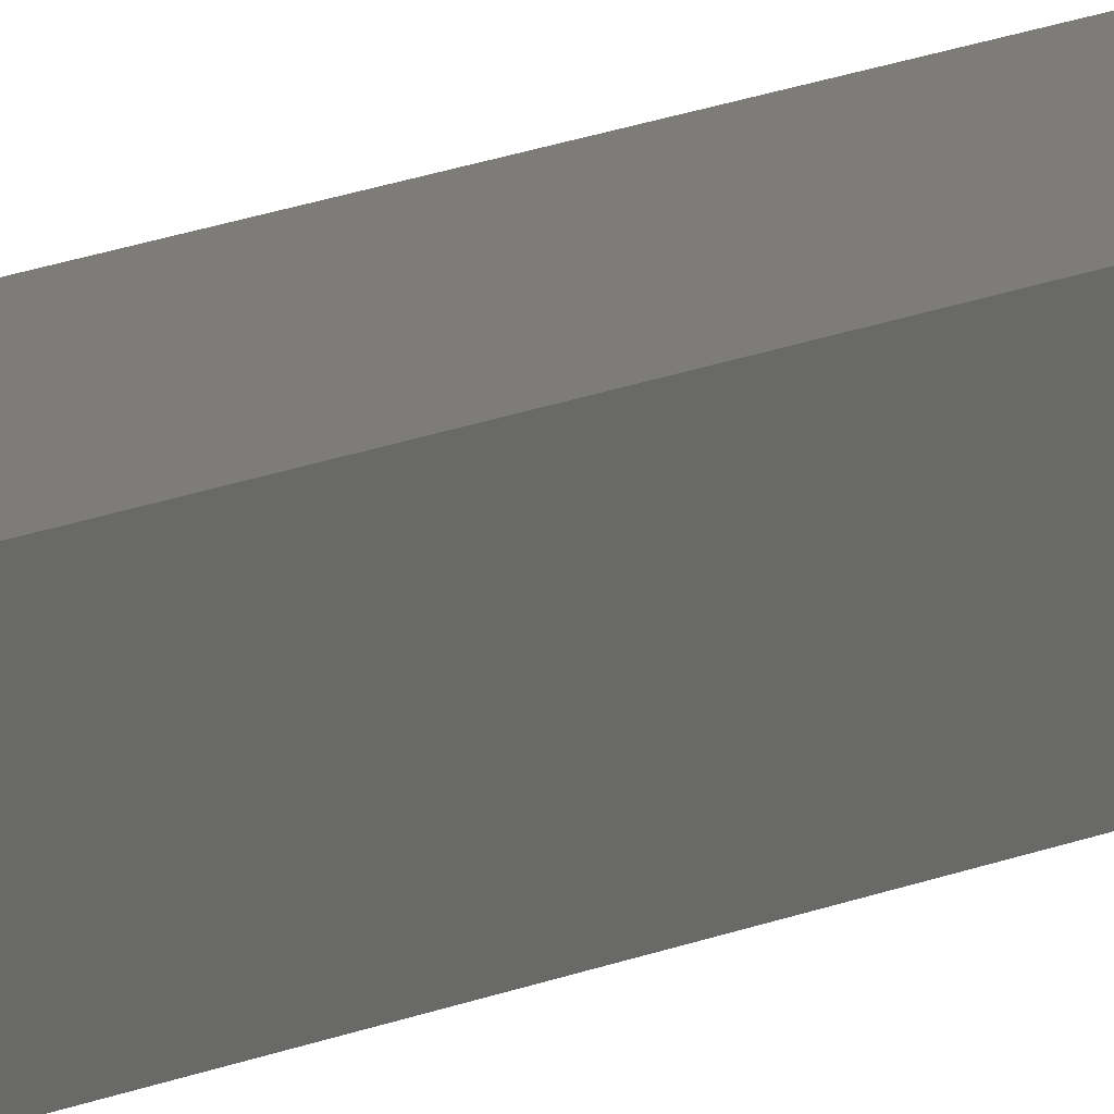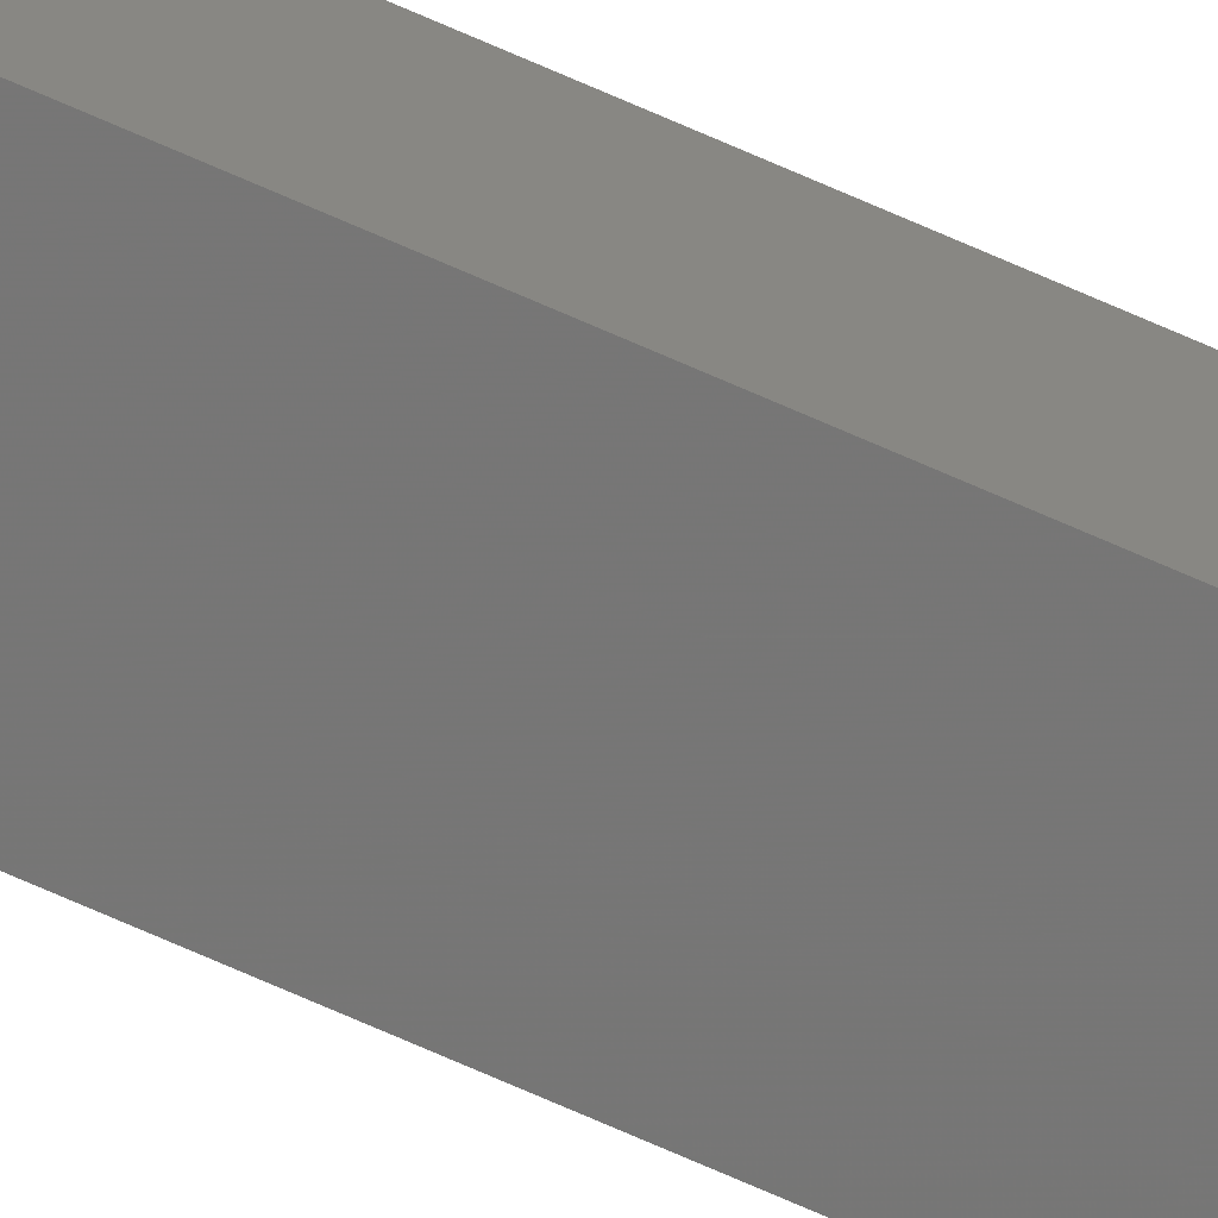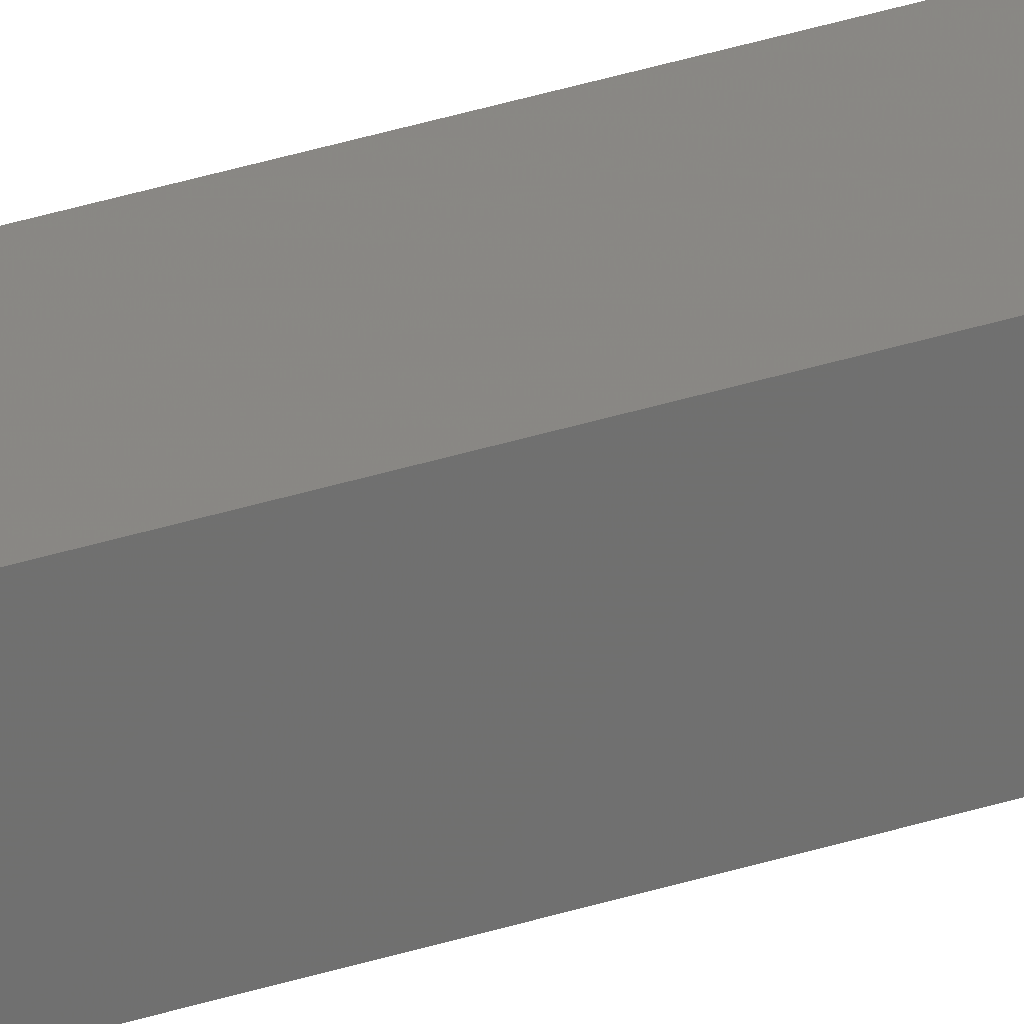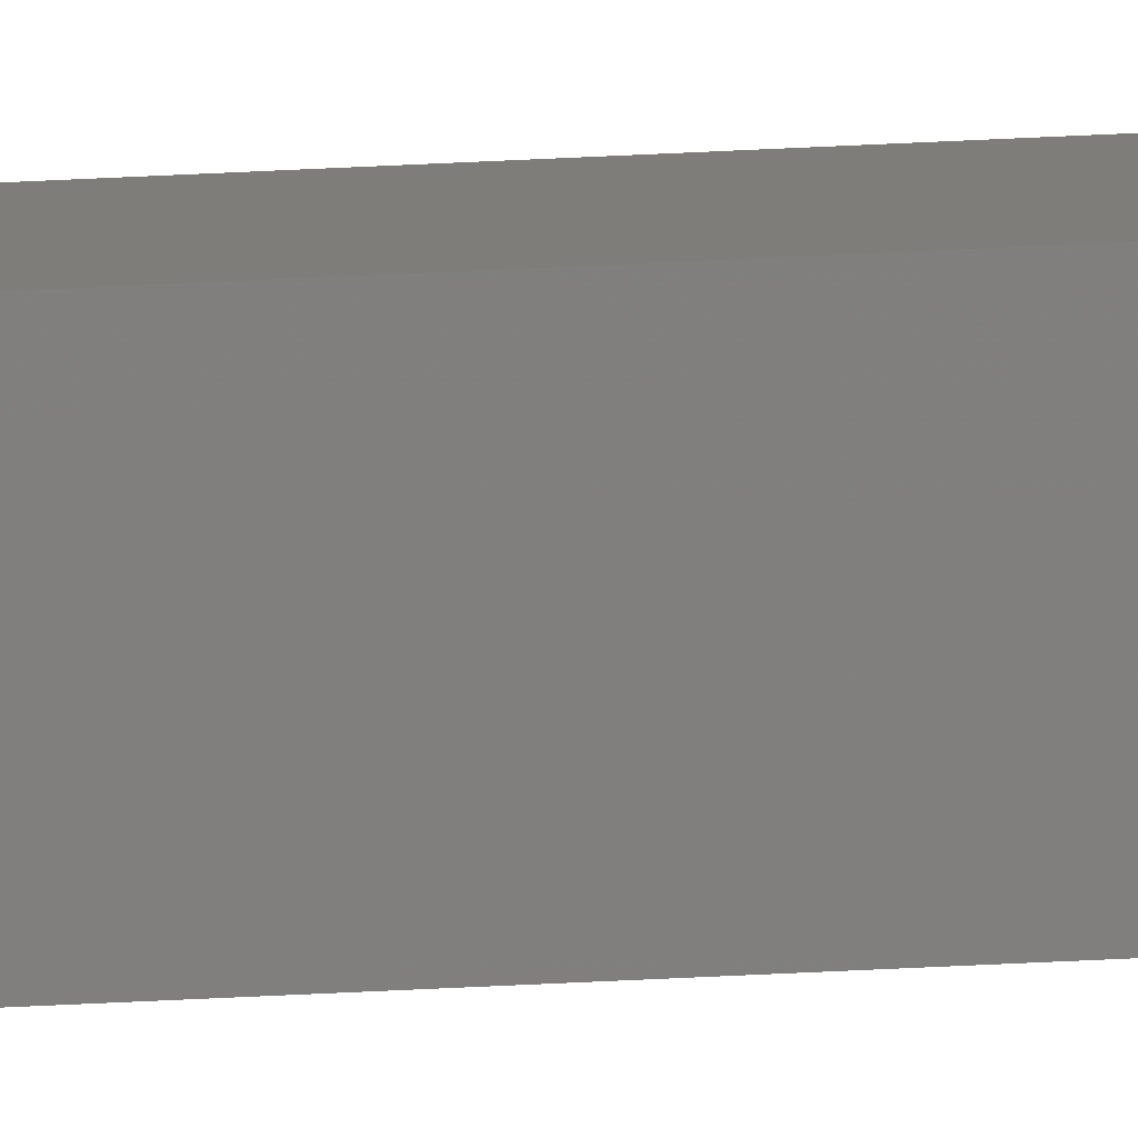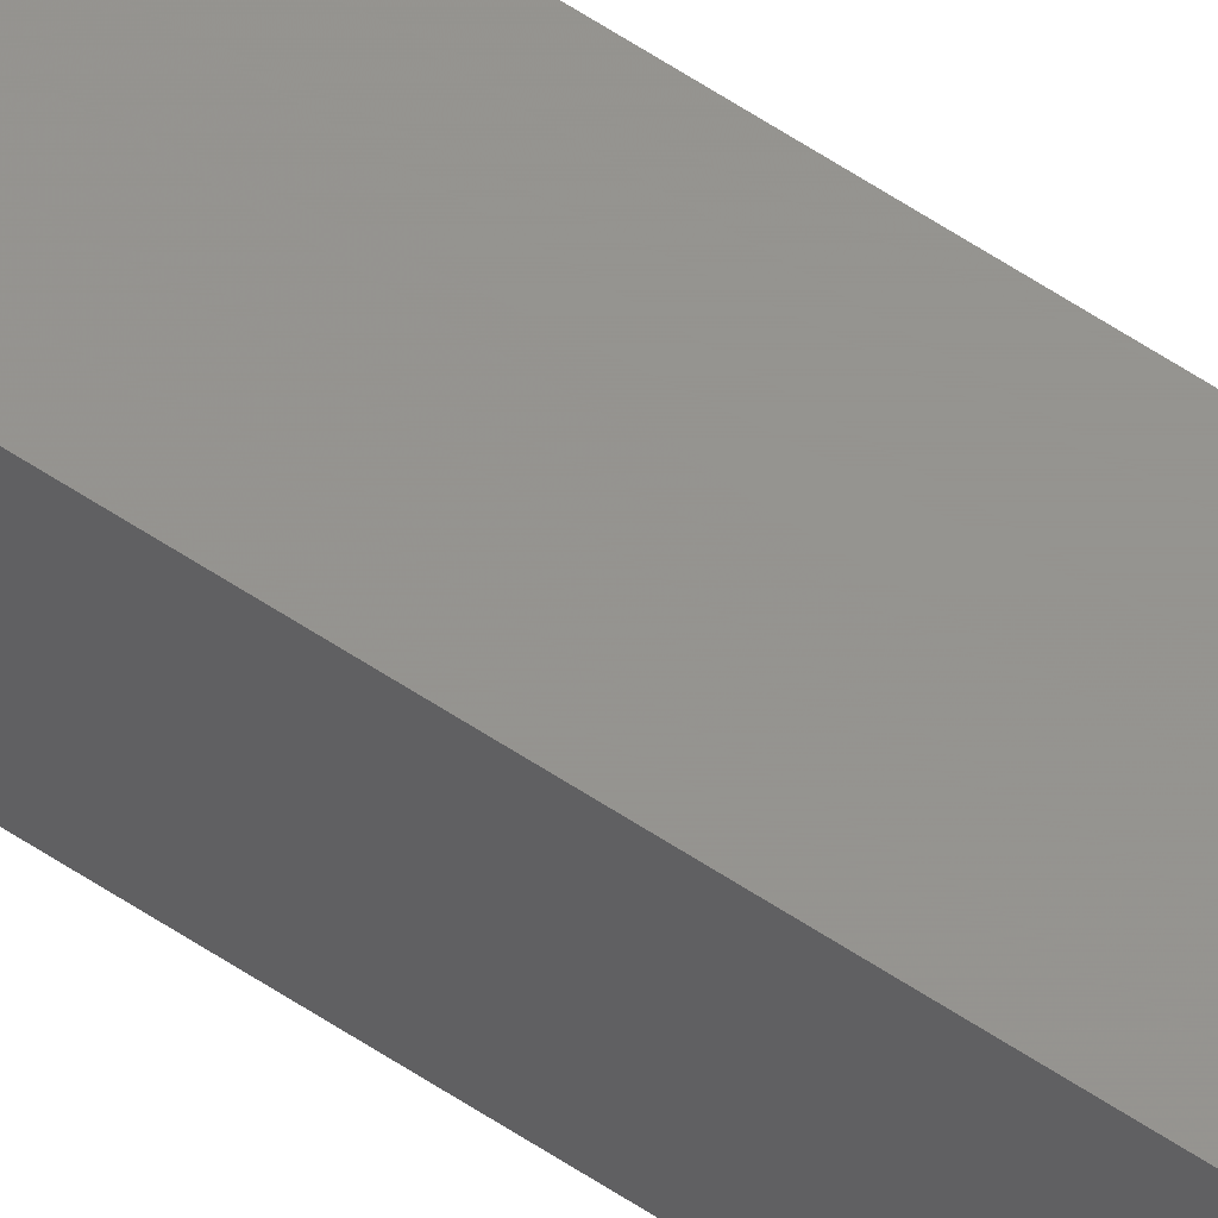
<metadata>
{"format":"stl","ext":"stl","renderer":"f3d","projection":"perspective","resolution":1024,"background":"white","views":[{"elev":5.9,"azim":22.2,"up":"+Y"},{"elev":-74.7,"azim":66.5,"up":"+Y"},{"elev":20.5,"azim":54.8,"up":"+Y"},{"elev":-73.4,"azim":-87.4,"up":"+Y"},{"elev":61.1,"azim":-55.9,"up":"+Y"}]}
</metadata>
<code>
# stl→obj: 16 verts, 28 faces
v -9.778 -3.861 -91.8
v -9.758 -3.863 -91.8
v -9.758 -3.863 -88.23
v -9.778 -3.861 -88.23
v -9.798 -3.859 -91.8
v -9.798 -3.859 -88.23
v -9.818 -3.857 -88.23
v -9.818 -3.857 -91.8
v -9.812 -3.807 -91.8
v -9.812 -3.807 -88.23
v -9.753 -3.814 -88.23
v -9.773 -3.812 -91.8
v -9.773 -3.812 -88.23
v -9.753 -3.814 -91.8
v -9.793 -3.809 -91.8
v -9.793 -3.809 -88.23
f 1 2 3
f 1 3 4
f 5 4 6
f 5 6 7
f 5 1 4
f 8 5 7
f 8 7 9
f 7 10 9
f 11 12 13
f 14 12 11
f 13 15 16
f 16 15 10
f 12 15 13
f 15 9 10
f 14 11 2
f 11 3 2
f 7 16 10
f 6 13 16
f 6 16 7
f 4 13 6
f 3 11 13
f 3 13 4
f 15 8 9
f 15 5 8
f 12 1 15
f 15 1 5
f 14 2 12
f 12 2 1

</code>
